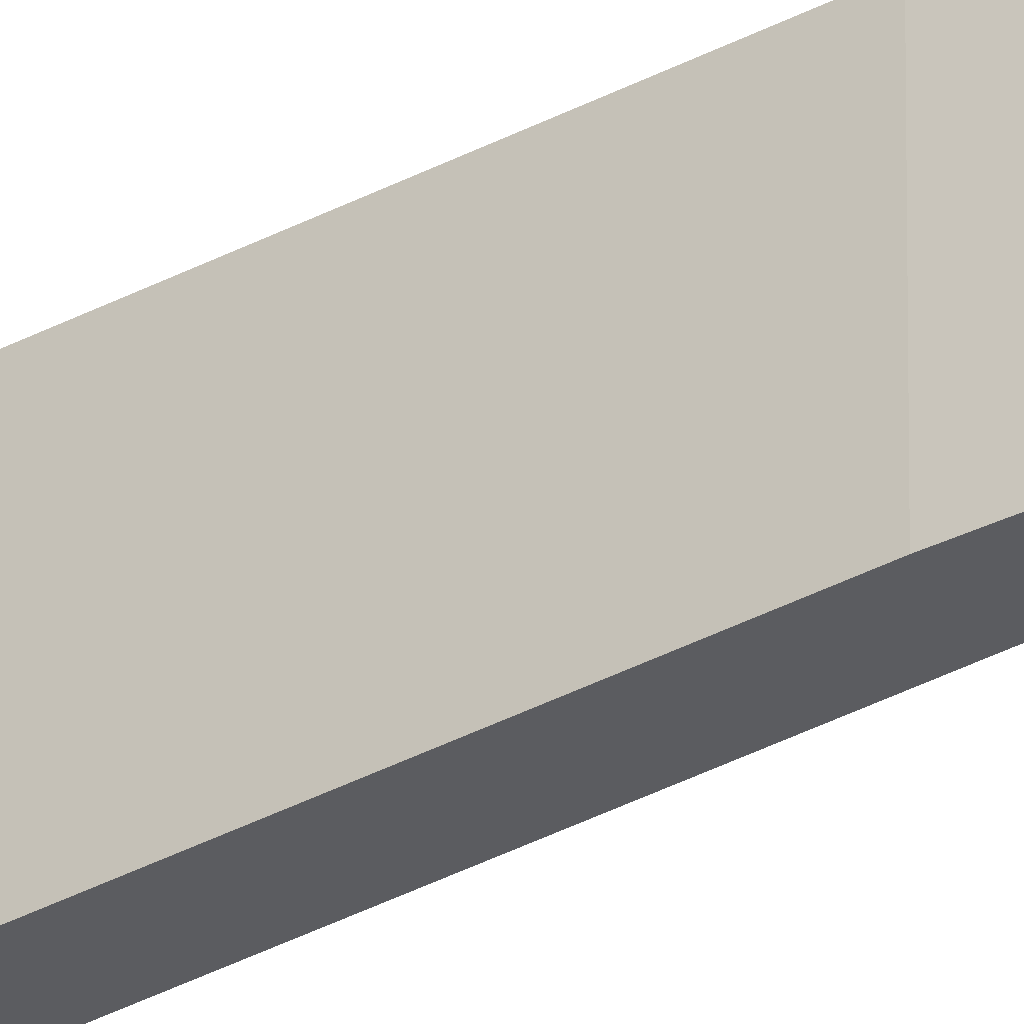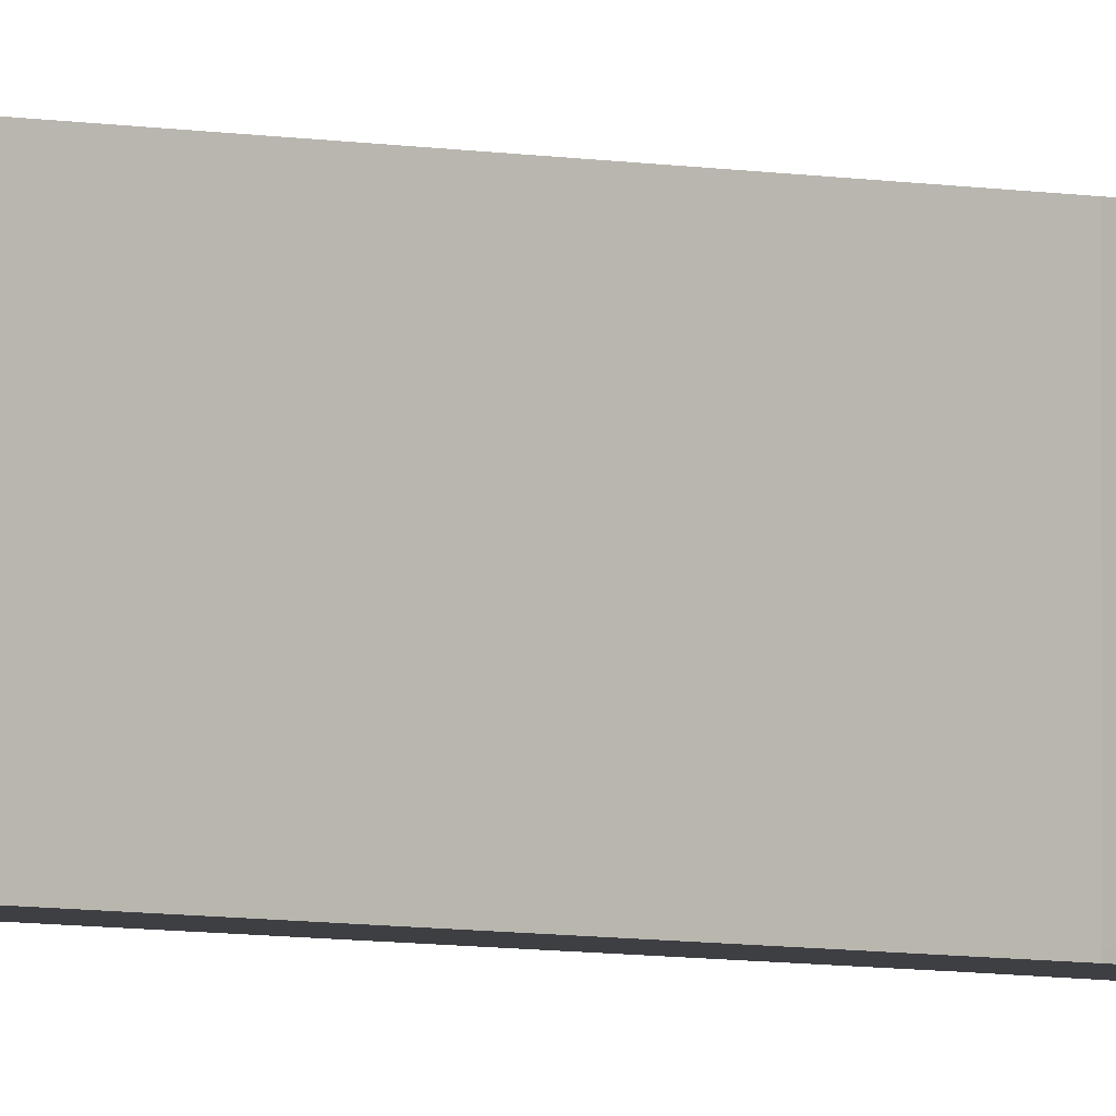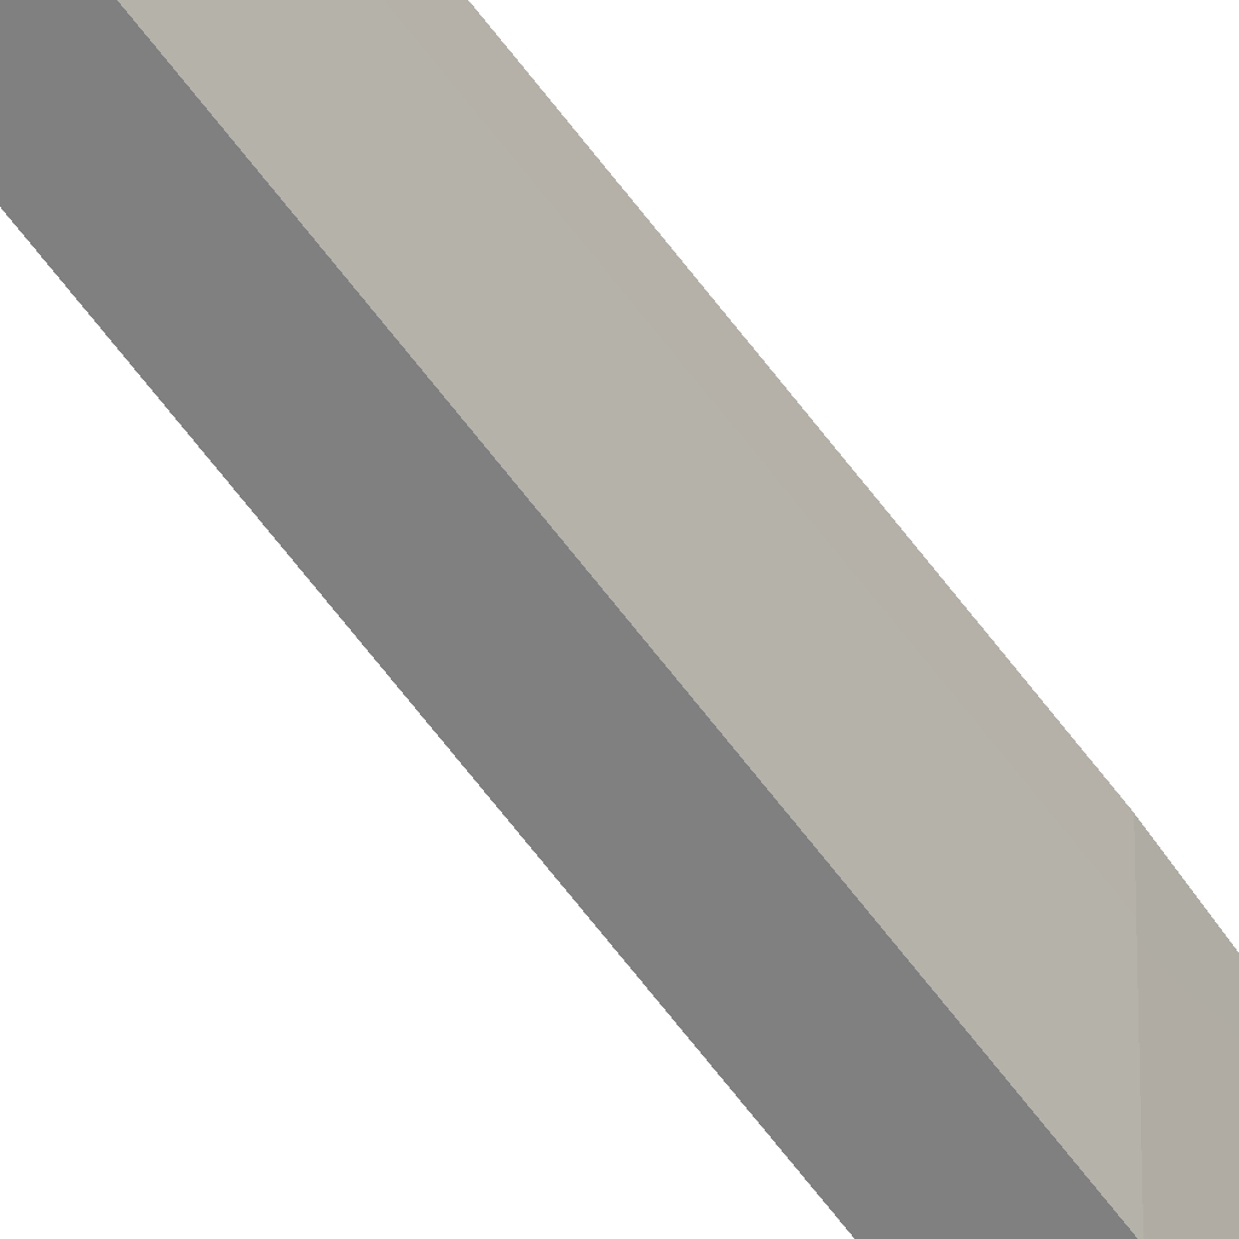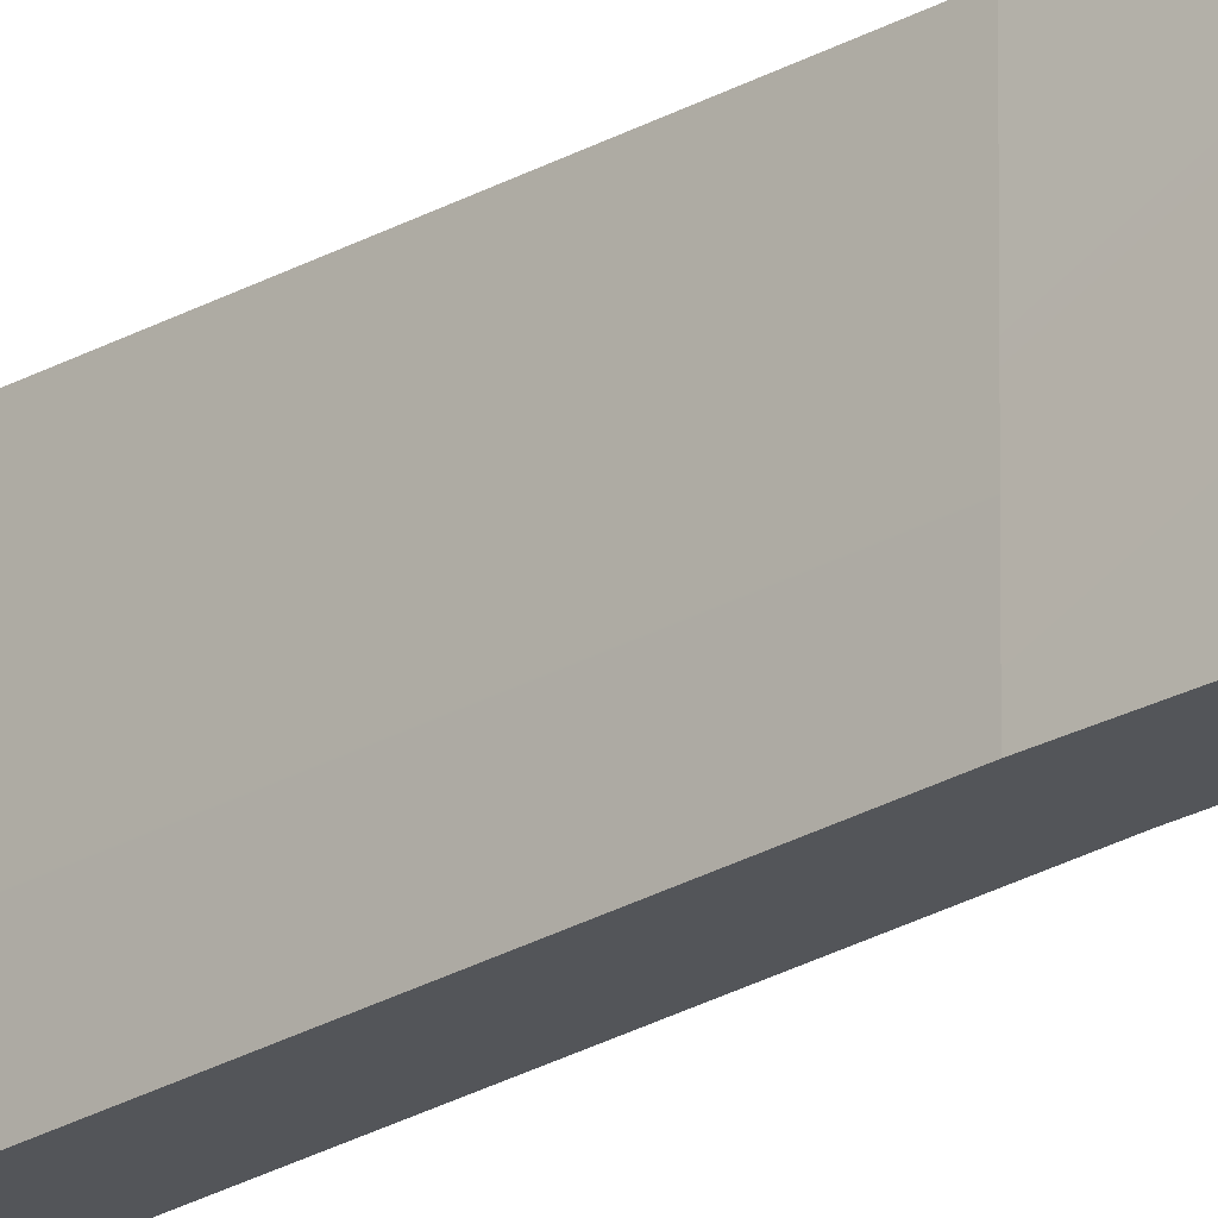
<metadata>
{"format":"obj","ext":"obj","renderer":"f3d","projection":"perspective","resolution":1024,"background":"white","views":[{"elev":-35.3,"azim":-56.2,"up":"+Z"},{"elev":-3.9,"azim":-134.2,"up":"+Z"},{"elev":-60.2,"azim":-146.1,"up":"+Z"},{"elev":-24.5,"azim":-47.8,"up":"+Z"}]}
</metadata>
<code>
g pb_Mesh162798
v 0.042 -7.5 0.1575
v -0.042 -7.5 0.1575
v 0.06099 -6.5 0.1575
v -0.02301 -6.5 0.1575
v -0.0421 -7.5 0.1369
v -0.0421 -7.5 -0.1369
v -0.02311 -6.5 0.1369
v -0.02311 -6.5 -0.1369
v -0.042 -7.5 -0.1575
v 0.042 -7.5 -0.1575
v -0.02301 -6.5 -0.1575
v 0.06099 -6.5 -0.1575
v 0.042 -7.5 -0.1575
v 0.042 -7.5 0.1575
v 0.06099 -6.5 -0.1575
v 0.06099 -6.5 0.1575
v 0.042 -1.192e-07 0.1575
v -0.042 -1.192e-07 0.1575
v 0.042 -1.192e-07 -0.1575
v -0.042 -1.192e-07 -0.1575
v 0.042 -7.5 -0.1575
v -0.042 -7.5 -0.1575
v 0.042 -7.5 0.1575
v -0.042 -7.5 0.1575
v 0.06099 -5.5 0.1575
v -0.02301 -5.5 0.1575
v 0.06099 -6.5 -0.1575
v 0.06099 -6.5 0.1575
v 0.06099 -5.5 -0.1575
v 0.06099 -5.5 0.1575
v -0.02311 -6.5 0.1369
v -0.02311 -6.5 -0.1369
v -0.02311 -5.5 0.1369
v -0.02311 -5.5 -0.1369
v -0.02301 -5.5 -0.1575
v 0.06099 -5.5 -0.1575
v 0.042 -4 0.1575
v -0.042 -4 0.1575
v 0.042 -4 -0.1575
v 0.042 -4 0.1575
v -0.0421 -4 0.1369
v -0.0421 -4 -0.1369
v -0.042 -4 -0.1575
v 0.042 -4 -0.1575
v 0.08239 -2.614 0.1575
v -0.001606 -2.614 0.1575
v 0.042 -4 -0.1575
v 0.042 -4 0.1575
v 0.08239 -2.614 -0.1575
v 0.08239 -2.614 0.1575
v -0.0421 -4 0.1369
v -0.0421 -4 -0.1369
v -0.001706 -2.614 0.1369
v -0.001706 -2.614 -0.1369
v -0.001606 -2.614 -0.1575
v 0.08239 -2.614 -0.1575
v 0.08239 -1 0.1575
v -0.001606 -1 0.1575
v 0.08239 -2.614 -0.1575
v 0.08239 -2.614 0.1575
v 0.08239 -1 -0.1575
v 0.08239 -1 0.1575
v -0.001706 -2.614 0.1369
v -0.001706 -2.614 -0.1369
v -0.001706 -1 0.1369
v -0.001706 -1 -0.1369
v -0.001606 -1 -0.1575
v 0.08239 -1 -0.1575
v 0.042 -1.192e-07 0.1575
v -0.042 -1.192e-07 0.1575
v 0.08239 -1 -0.1575
v 0.08239 -1 0.1575
v 0.042 -1.192e-07 -0.1575
v 0.042 -1.192e-07 0.1575
v -0.001706 -1 0.1369
v -0.001706 -1 -0.1369
v -0.0421 0 0.1369
v -0.0421 0 -0.1369
v -0.042 -1.192e-07 -0.1575
v 0.042 -1.192e-07 -0.1575
v -0.042 -7.5 0.1575
v -0.042 -7.5 -0.1575
v -0.0421 -7.5 0.1369
v -0.0421 -7.5 -0.1369
v -0.042 -4 0.1575
v -0.02301 -5.5 0.1575
v -0.02301 -5.5 -0.1575
v -0.042 -4 -0.1575
v -0.001606 -2.614 0.1575
v -0.042 -4 0.1575
v -0.001706 -2.614 0.1369
v -0.0421 -4 0.1369
v -0.042 -4 -0.1575
v -0.001606 -2.614 -0.1575
v -0.0421 -4 -0.1369
v -0.001706 -2.614 -0.1369
v -0.02301 -6.5 0.1575
v -0.02301 -6.5 -0.1575
v -0.02301 -6.5 0.1575
v -0.042 -7.5 0.1575
v -0.042 -7.5 -0.1575
v -0.02301 -6.5 -0.1575
v -0.001606 -1 0.1575
v -0.001606 -2.614 0.1575
v -0.001606 -2.614 -0.1575
v -0.001606 -1 -0.1575
v -0.042 -1.192e-07 0.1575
v -0.001606 -1 0.1575
v -0.0421 0 0.1369
v -0.001706 -1 0.1369
v -0.001606 -1 -0.1575
v -0.042 -1.192e-07 -0.1575
v -0.001706 -1 -0.1369
v -0.0421 0 -0.1369
v -0.042 -1.192e-07 -0.1575
v -0.042 -1.192e-07 0.1575
v -0.0421 0 -0.1369
v -0.0421 0 0.1369
g pb_Mesh162798_0
f 3 2 1
f 3 4 2
f 7 6 5
f 7 8 6
f 11 10 9
f 11 12 10
f 15 14 13
f 15 16 14
f 19 18 17
f 19 20 18
f 23 22 21
f 23 24 22
f 25 4 3
f 25 26 4
f 29 28 27
f 29 30 28
f 33 32 31
f 33 34 32
f 35 12 11
f 35 36 12
f 37 26 25
f 37 38 26
f 39 30 29
f 39 40 30
f 41 34 33
f 41 42 34
f 43 36 35
f 43 44 36
f 45 38 37
f 45 46 38
f 49 48 47
f 49 50 48
f 53 52 51
f 53 54 52
f 55 44 43
f 55 56 44
f 57 46 45
f 57 58 46
f 61 60 59
f 61 62 60
f 65 64 63
f 65 66 64
f 67 56 55
f 67 68 56
f 69 58 57
f 69 70 58
f 73 72 71
f 73 74 72
f 77 76 75
f 77 78 76
f 79 68 67
f 79 80 68
f 83 82 81
f 83 84 82
f 41 86 85
f 41 33 86
f 34 88 87
f 34 42 88
f 91 90 89
f 91 92 90
f 95 94 93
f 95 96 94
f 33 97 86
f 33 31 97
f 32 87 98
f 32 34 87
f 7 100 99
f 7 5 100
f 6 102 101
f 6 8 102
f 65 104 103
f 65 63 104
f 64 106 105
f 64 66 106
f 109 108 107
f 109 110 108
f 113 112 111
f 113 114 112
f 117 116 115
f 117 118 116

</code>
